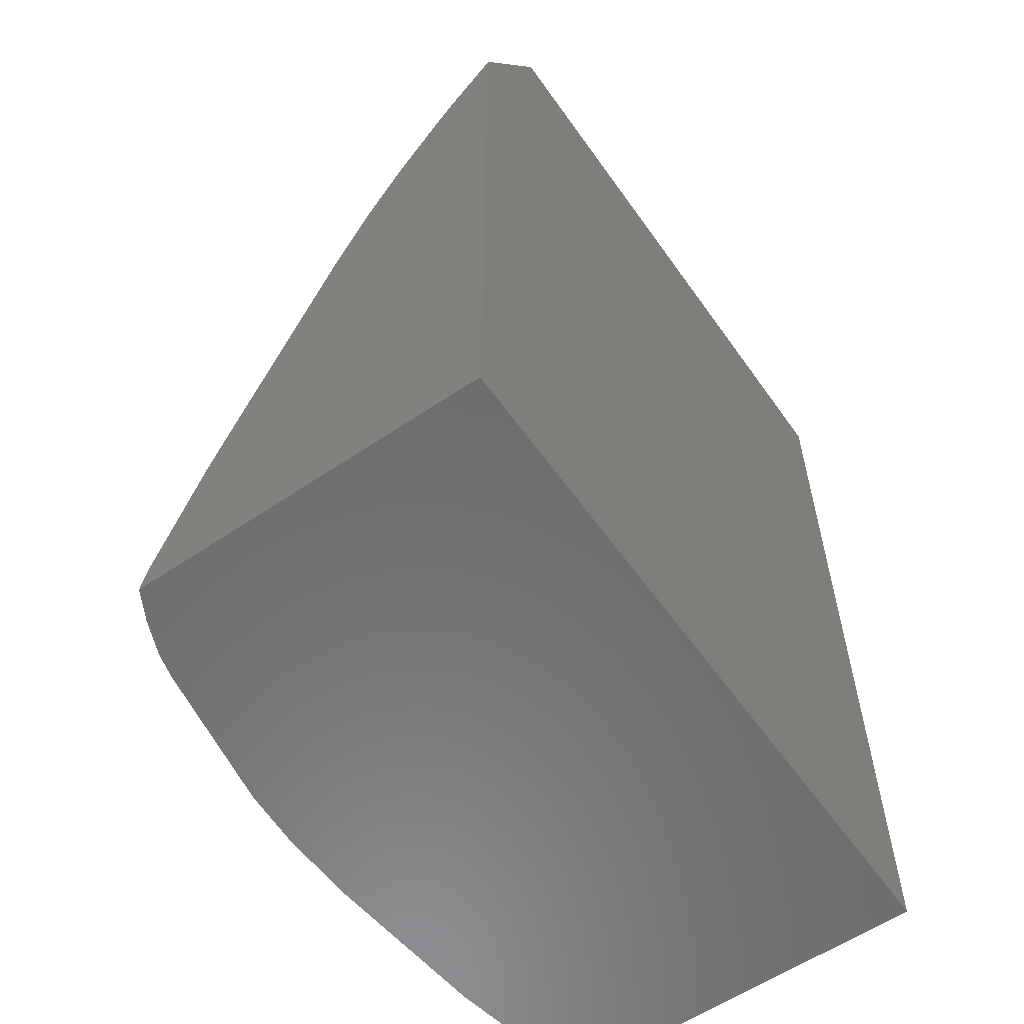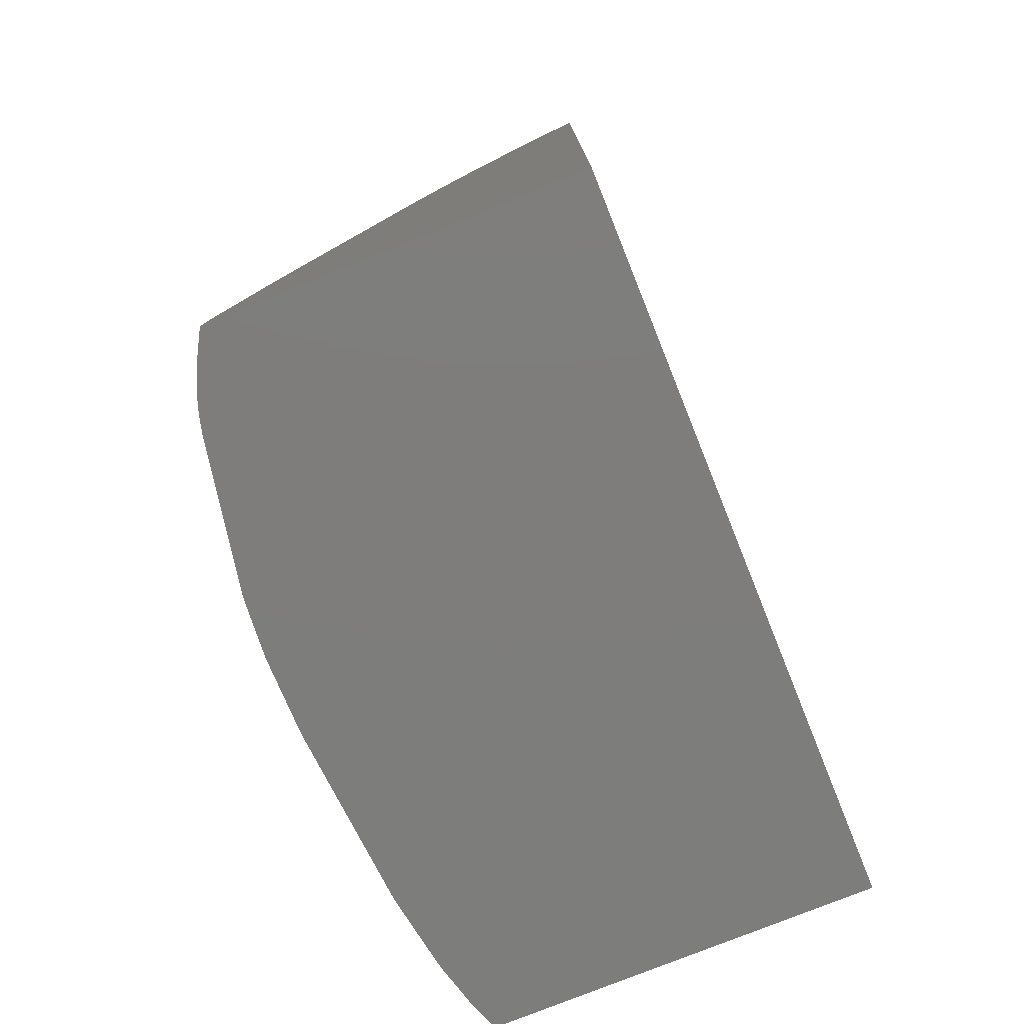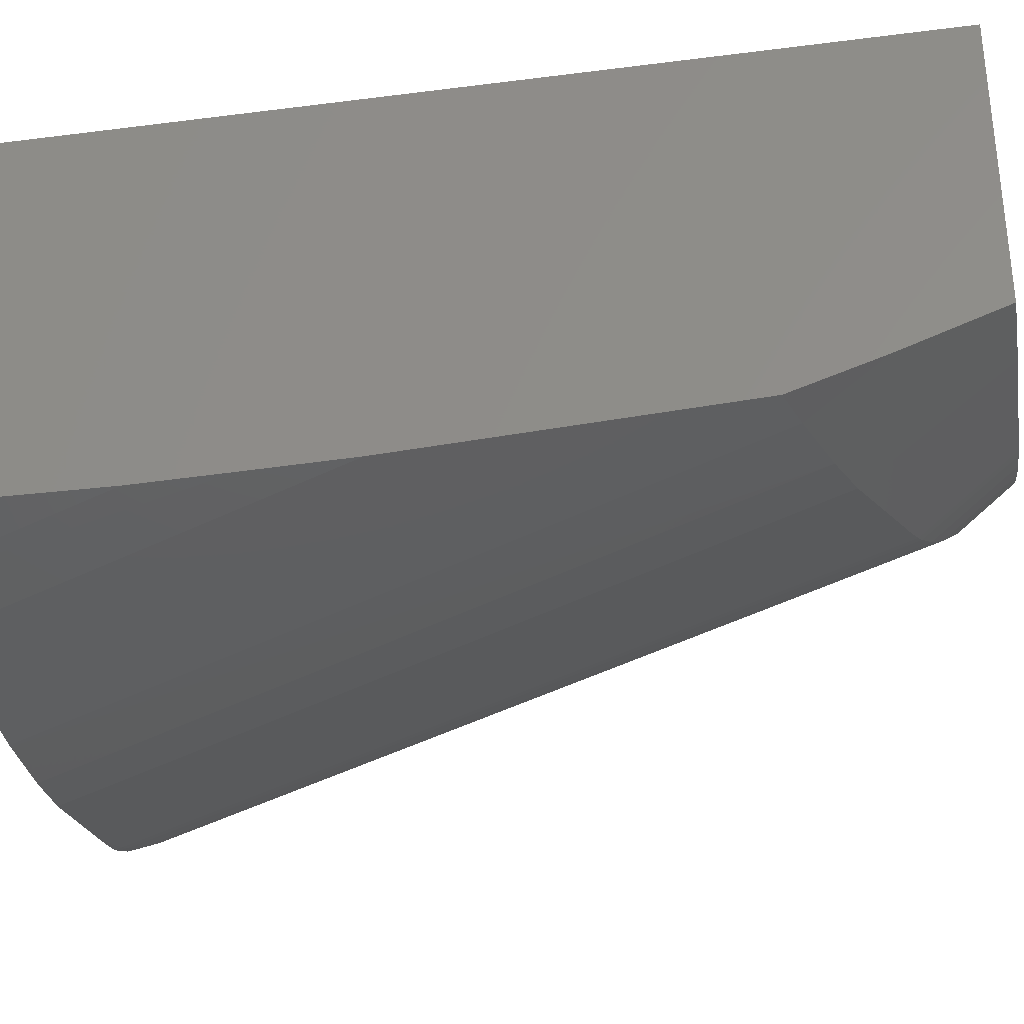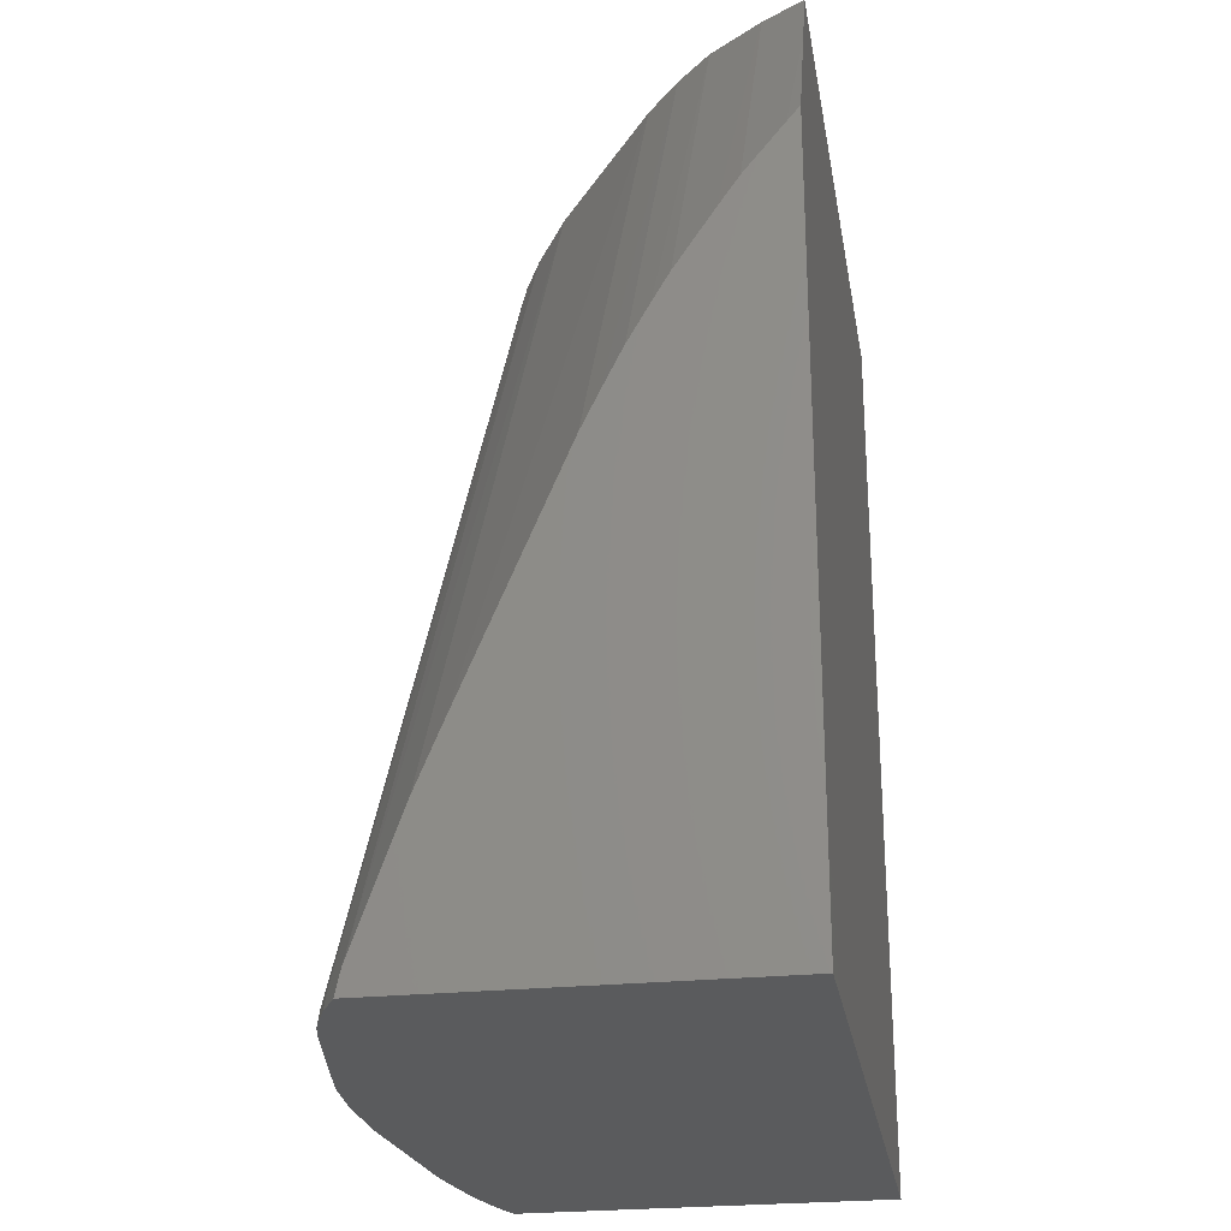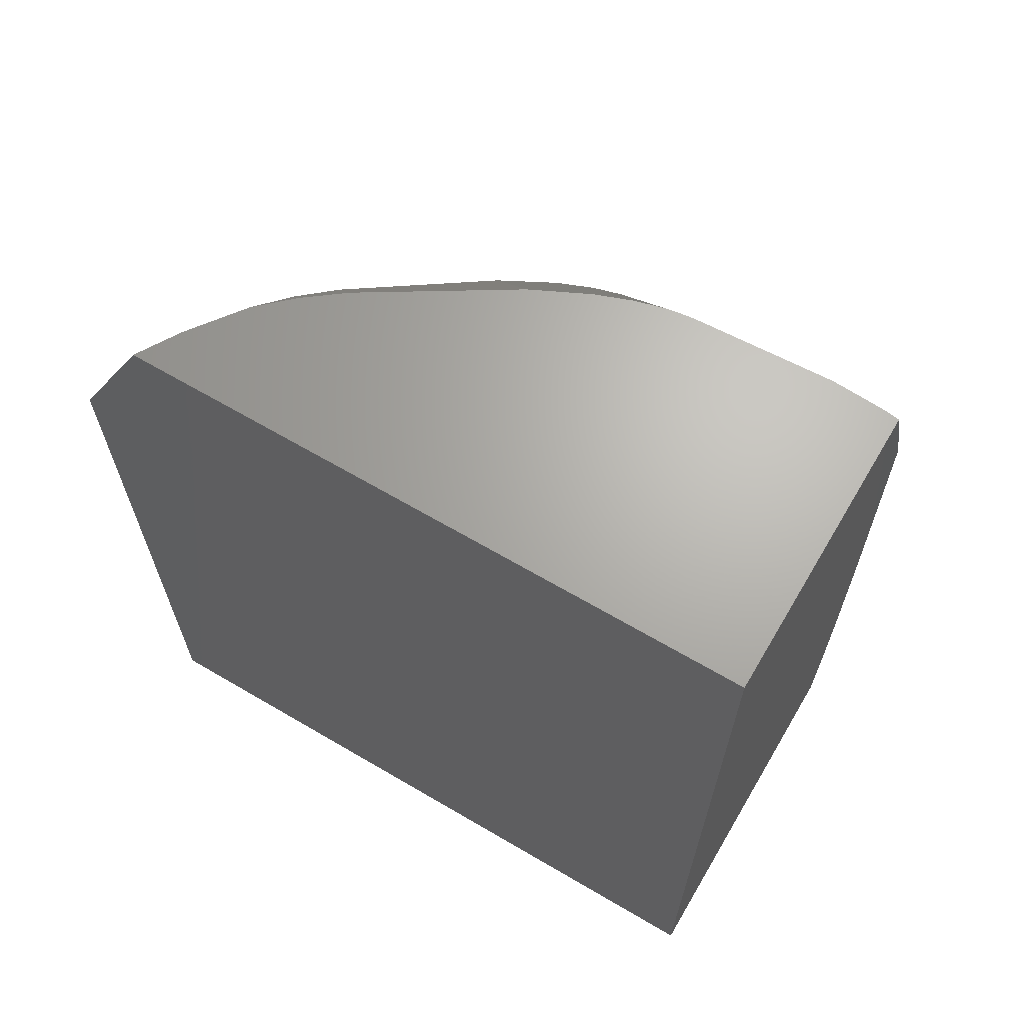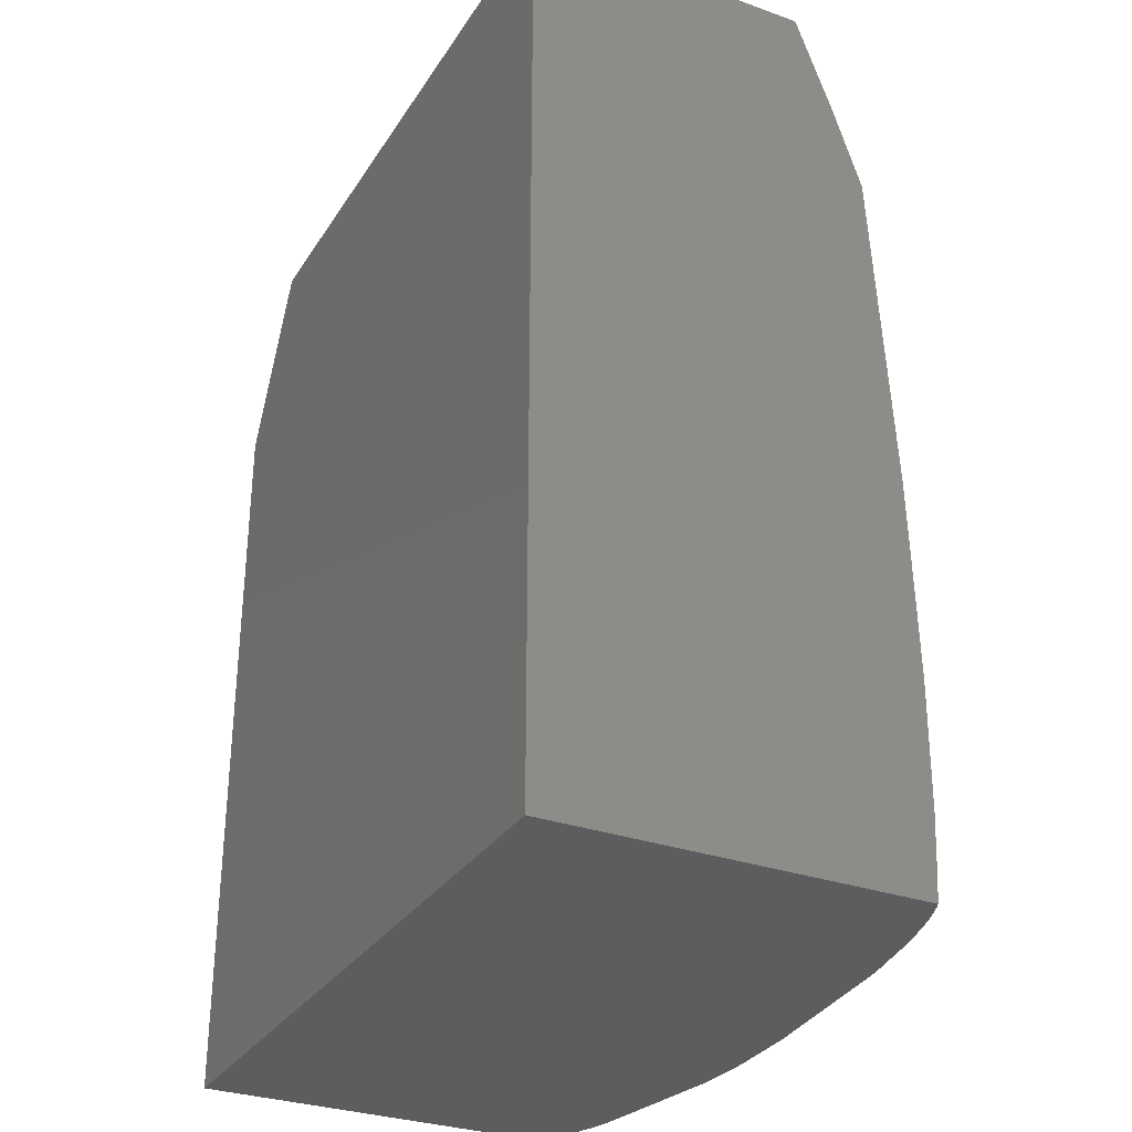
<metadata>
{"format":"stl","ext":"stl","renderer":"f3d","projection":"perspective","resolution":1024,"background":"white","views":[{"elev":-58.6,"azim":-55.0,"up":"+Y"},{"elev":-77.0,"azim":-68.1,"up":"+Y"},{"elev":-32.0,"azim":100.2,"up":"+Z"},{"elev":-25.5,"azim":-80.5,"up":"+Y"},{"elev":66.3,"azim":30.5,"up":"+Y"},{"elev":-30.8,"azim":62.9,"up":"+Y"}]}
</metadata>
<code>
# stl→obj: 92 verts, 184 faces
v 37.33 -24.5 -7.667
v 37.33 -27.05 -16.28
v 37.33 -24.5 -15.35
v 37.33 -27.15 -16.31
v 37.33 -29.43 -17.06
v 37.33 -38.22 -17.55
v 37.33 -49 -7.667
v 37.33 -40.98 -17.62
v 37.33 -43.52 -17.68
v 37.33 -45.99 -17.66
v 37.33 -46.85 -17.65
v 37.33 -48.27 -17.59
v 37.33 -48.53 -17.58
v 37.33 -49 -17.54
v 20.07 -26.27 -7.667
v 20.93 -24.5 -7.667
v 18.67 -29.17 -7.667
v 18.67 -49 -7.667
v 18.67 -29.57 -7.999
v 18.67 -30.85 -9.035
v 18.67 -31.64 -9.573
v 18.67 -33.16 -10.59
v 18.67 -33.91 -11.03
v 18.67 -34.91 -11.59
v 18.67 -35.95 -12.11
v 18.67 -36.94 -12.58
v 18.67 -43.33 -15.28
v 18.67 -44.9 -15.93
v 18.67 -48.29 -17.14
v 18.67 -48.38 -17.17
v 18.67 -48.3 -17.14
v 18.67 -49 -17.3
v 21.59 -24.5 -8.775
v 21.58 -24.5 -8.755
v 23.47 -24.5 -10.95
v 22.6 -24.5 -10.14
v 22.6 -24.5 -10.15
v 23.47 -24.5 -10.96
v 24.45 -24.5 -11.7
v 24.46 -24.5 -11.7
v 28.01 -24.5 -13.9
v 28.08 -24.5 -13.94
v 29.48 -24.5 -14.62
v 29.52 -24.5 -14.63
v 30.43 -24.5 -14.97
v 30.46 -24.5 -14.98
v 31.2 -24.5 -15.17
v 31.51 -24.5 -15.23
v 31.22 -24.5 -15.18
v 31.52 -24.5 -15.23
v 31.94 -24.5 -15.28
v 31.95 -24.5 -15.28
v 36.94 -24.5 -15.4
v 36.87 -24.5 -15.4
v 35.6 -24.5 -15.47
v 35.42 -24.5 -15.46
v 19.45 -49 -17.72
v 24.89 -49 -18.93
v 21.86 -49 -18.41
v 33.34 -49 -18.56
v 32.93 -49 -18.6
v 35.35 -49 -18.19
v 35.14 -49 -18.23
v 19.43 -49 -17.71
v 20.22 -49 -18.04
v 37.09 -49 -17.65
v 36.42 -49 -17.89
v 37.17 -49 -17.62
v 21.01 -49 -18.26
v 20.53 -49 -18.14
v 36.57 -49 -17.85
v 20.98 -49 -18.25
v 26.47 -49 -19.04
v 26.53 -49 -19.04
v 24.99 -49 -18.95
v 28.57 -49 -19
v 28.47 -49 -19
v 23.27 -24.72 -11.02
v 24.03 -24.98 -11.86
v 26.92 -25.94 -14.5
v 28.11 -26.34 -15.38
v 28.9 -26.61 -15.86
v 29.55 -26.82 -16.17
v 29.8 -26.91 -16.26
v 30.18 -27.03 -16.36
v 33.43 -28.12 -17.04
v 34.68 -28.54 -17.15
v 36.34 -29.09 -17.14
v 19.55 -48.55 -17.68
v 20.3 -48.7 -18.02
v 20.59 -48.75 -18.12
v 21.02 -48.84 -18.24
f 1 2 3
f 1 4 2
f 1 5 4
f 1 6 5
f 7 6 1
f 6 7 8
f 8 7 9
f 9 7 10
f 10 7 11
f 11 7 12
f 12 7 13
f 13 7 14
f 15 1 16
f 17 1 15
f 1 17 7
f 7 17 18
f 18 19 20
f 18 20 21
f 18 21 22
f 18 22 23
f 18 23 24
f 18 24 25
f 18 25 26
f 18 26 27
f 18 27 28
f 18 28 29
f 30 29 31
f 29 30 32
f 29 32 18
f 19 18 17
f 33 16 1
f 16 33 34
f 35 33 1
f 33 35 36
f 37 36 35
f 1 38 35
f 1 39 38
f 1 40 39
f 1 41 40
f 1 42 41
f 1 43 42
f 1 44 43
f 1 45 44
f 1 46 45
f 1 47 46
f 48 47 1
f 47 48 49
f 1 50 48
f 1 51 50
f 1 52 51
f 53 1 3
f 1 53 54
f 55 1 54
f 1 56 52
f 1 55 56
f 57 18 32
f 58 18 59
f 60 7 61
f 62 7 63
f 57 32 64
f 65 18 57
f 66 7 67
f 14 66 68
f 65 57 65
f 18 65 69
f 70 65 70
f 69 65 70
f 66 67 71
f 7 62 67
f 69 70 72
f 18 69 59
f 73 18 58
f 7 66 14
f 7 60 63
f 74 18 73
f 73 58 75
f 7 76 61
f 7 77 76
f 77 18 74
f 18 77 7
f 38 78 35
f 78 37 35
f 40 79 39
f 79 38 39
f 38 79 78
f 42 80 41
f 80 40 41
f 40 80 79
f 44 81 43
f 81 42 43
f 42 81 80
f 46 82 45
f 82 44 45
f 44 82 81
f 49 83 47
f 83 46 47
f 46 83 82
f 50 84 48
f 84 49 48
f 49 84 83
f 52 85 51
f 85 50 51
f 50 85 84
f 55 86 56
f 86 52 56
f 52 86 85
f 53 87 54
f 87 55 54
f 55 87 86
f 4 88 2
f 2 53 3
f 87 2 88
f 2 87 53
f 5 88 4
f 34 15 16
f 34 19 15
f 19 34 20
f 15 19 17
f 36 21 33
f 21 36 22
f 33 20 34
f 20 33 21
f 78 36 37
f 78 23 36
f 23 78 24
f 22 36 23
f 25 79 26
f 79 25 78
f 78 25 24
f 27 80 28
f 80 27 79
f 79 27 26
f 29 81 31
f 81 29 80
f 80 29 28
f 82 89 81
f 31 89 30
f 89 31 81
f 83 90 82
f 90 89 82
f 84 91 83
f 91 90 83
f 85 92 84
f 92 91 84
f 75 85 86
f 85 75 58
f 92 58 59
f 58 92 85
f 74 86 87
f 86 74 73
f 73 75 86
f 76 87 88
f 87 76 77
f 77 74 87
f 6 88 5
f 61 6 60
f 6 61 88
f 61 76 88
f 63 9 62
f 9 63 8
f 60 8 63
f 8 60 6
f 67 11 71
f 11 67 10
f 62 10 67
f 10 62 9
f 66 13 68
f 13 66 12
f 71 12 66
f 12 71 11
f 14 68 13
f 30 64 32
f 64 30 89
f 65 89 90
f 89 65 57
f 57 64 89
f 70 90 91
f 90 70 65
f 65 65 90
f 72 91 92
f 91 72 70
f 70 70 91
f 59 69 92
f 69 72 92

</code>
